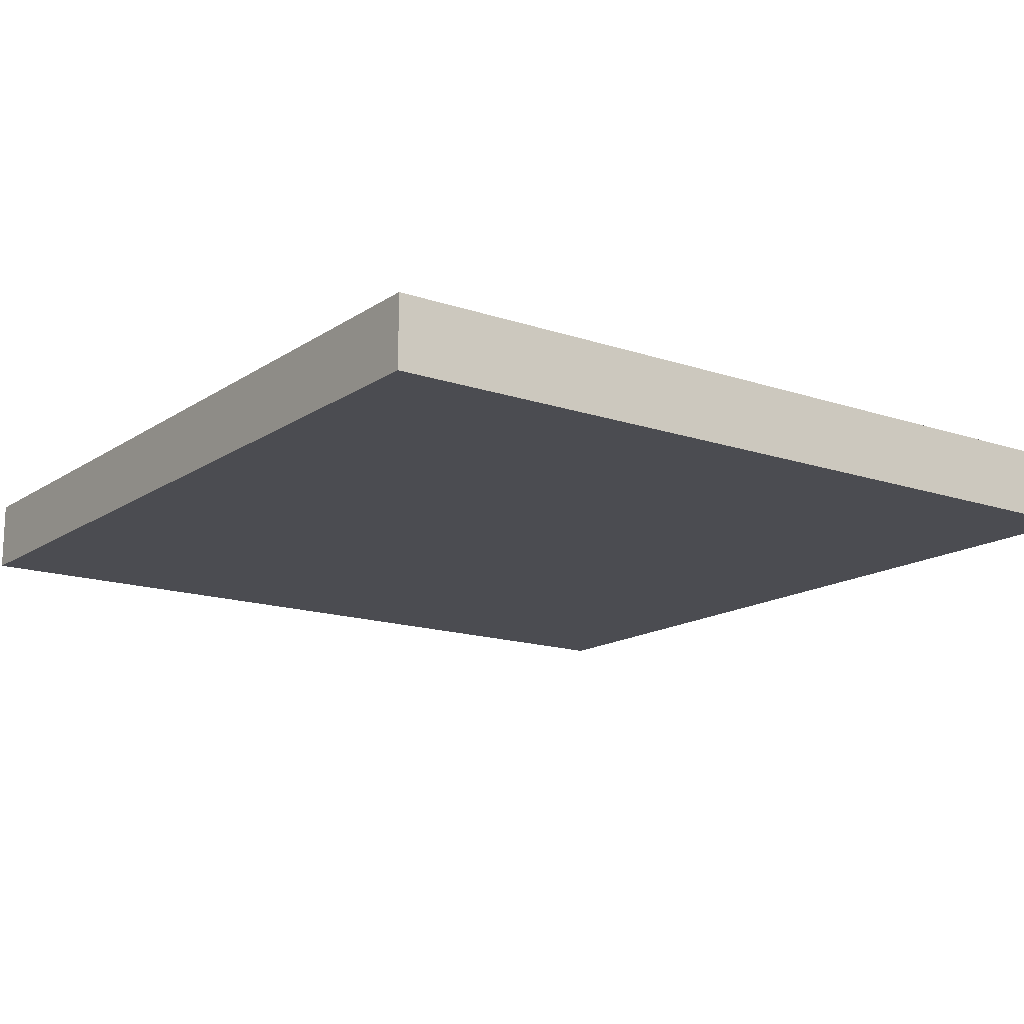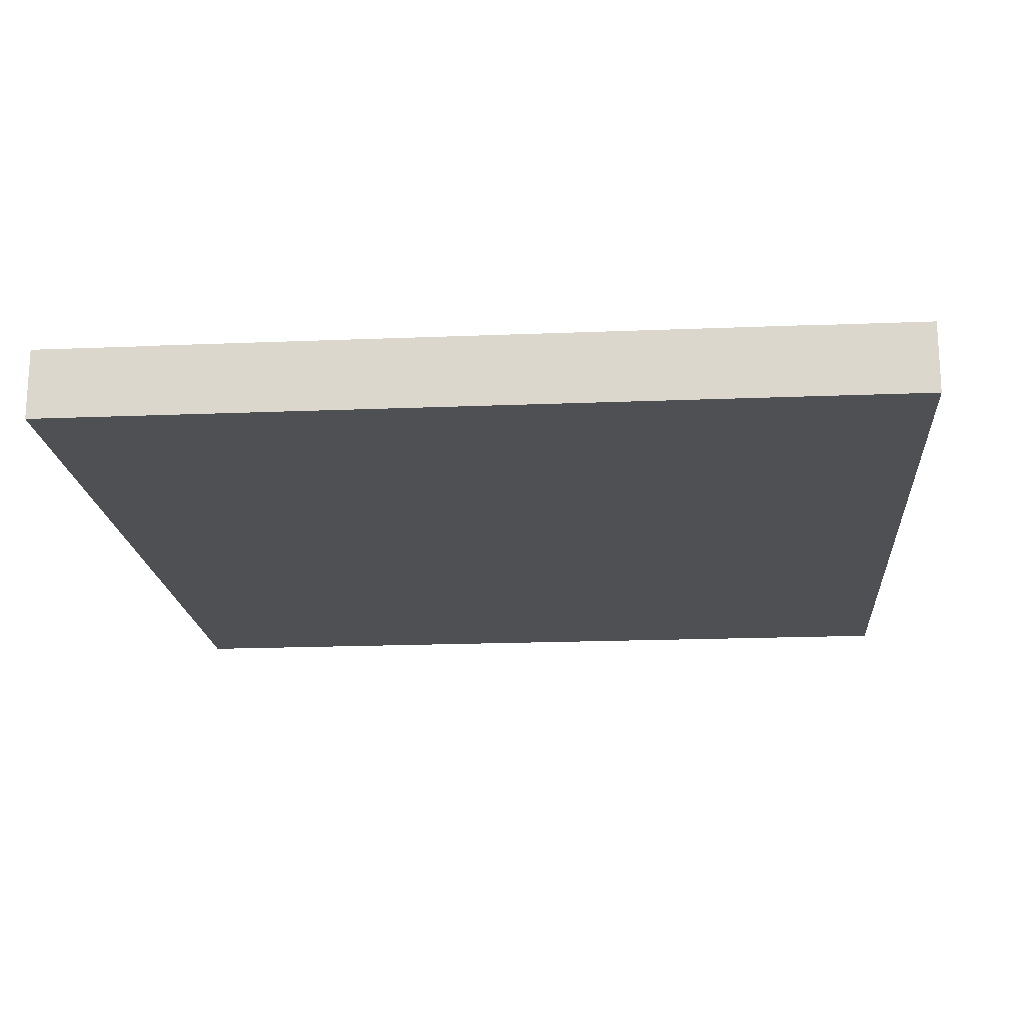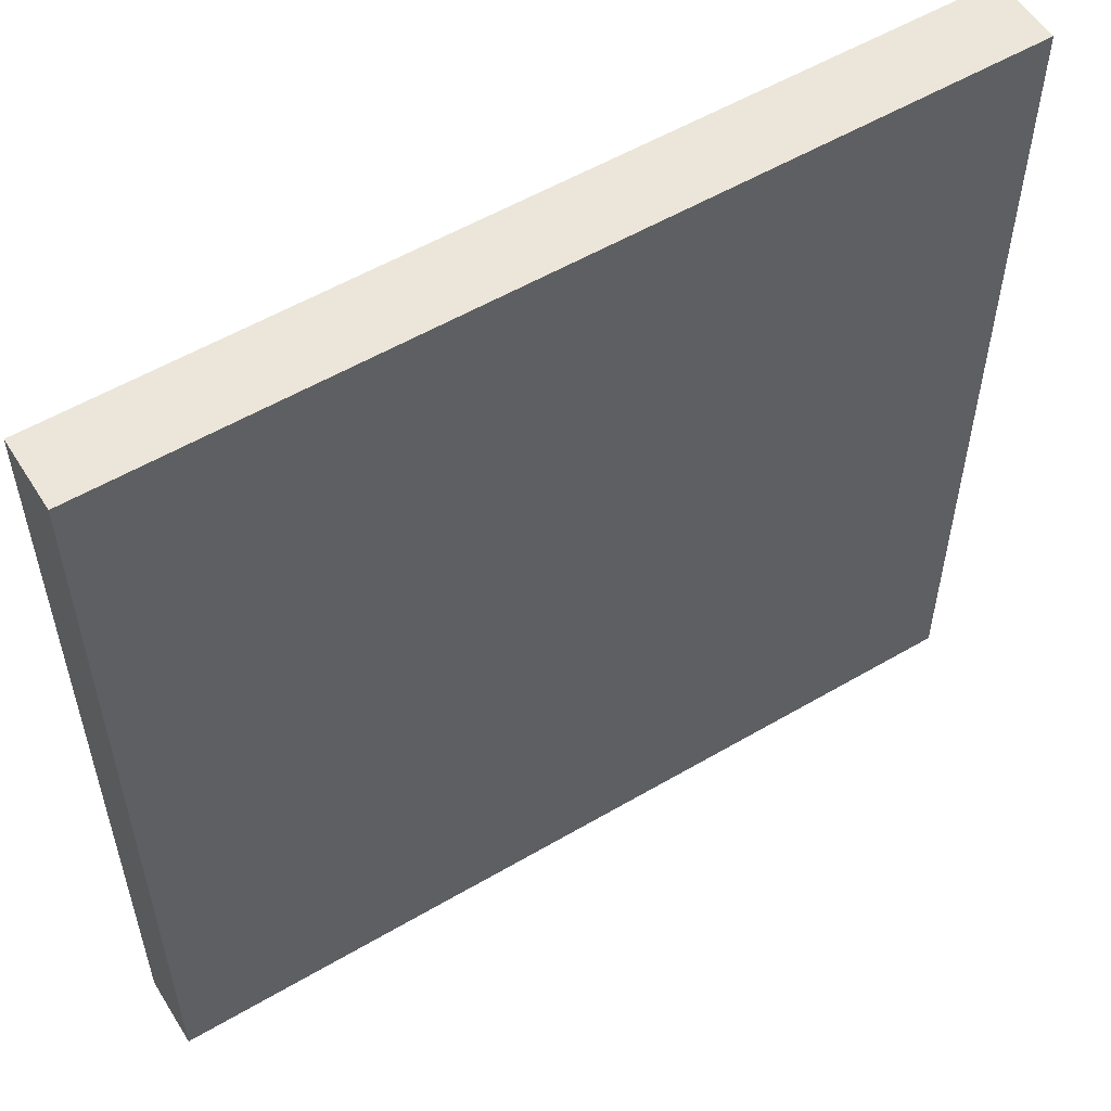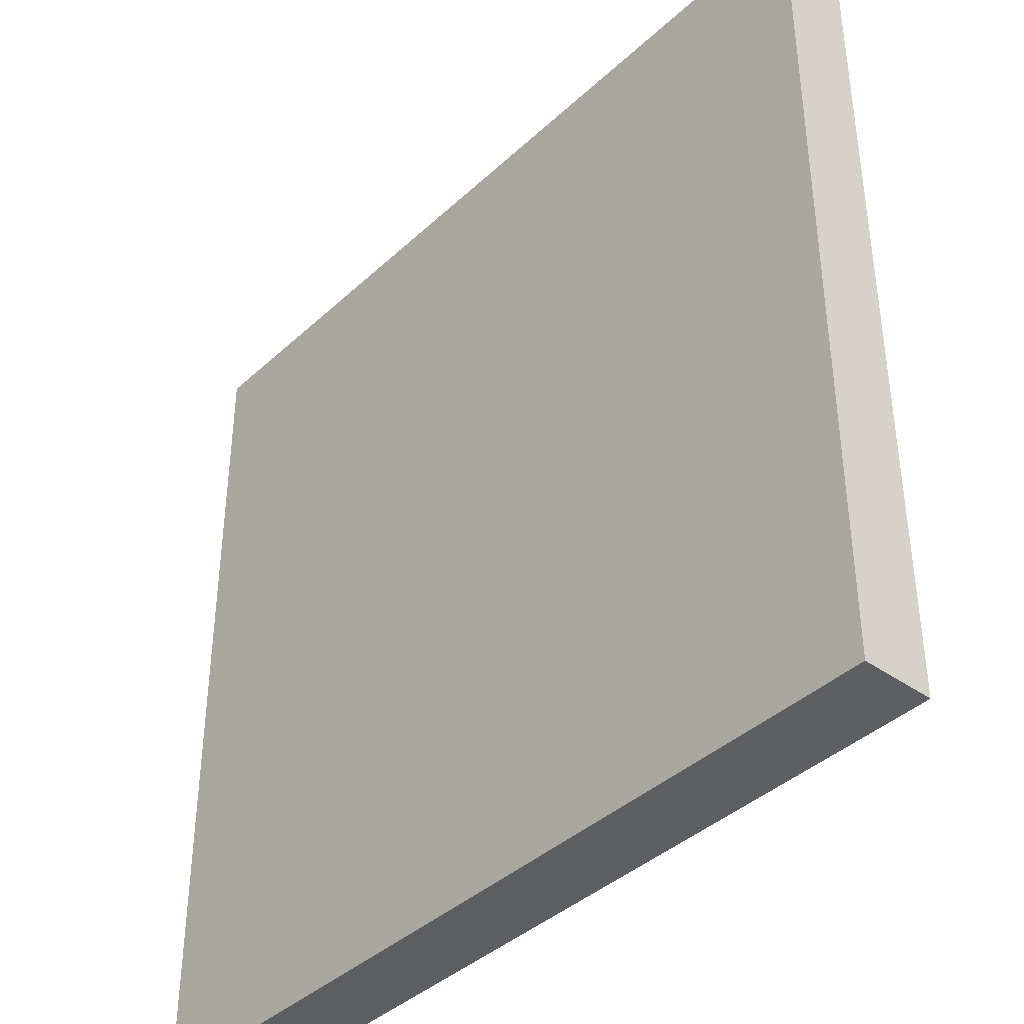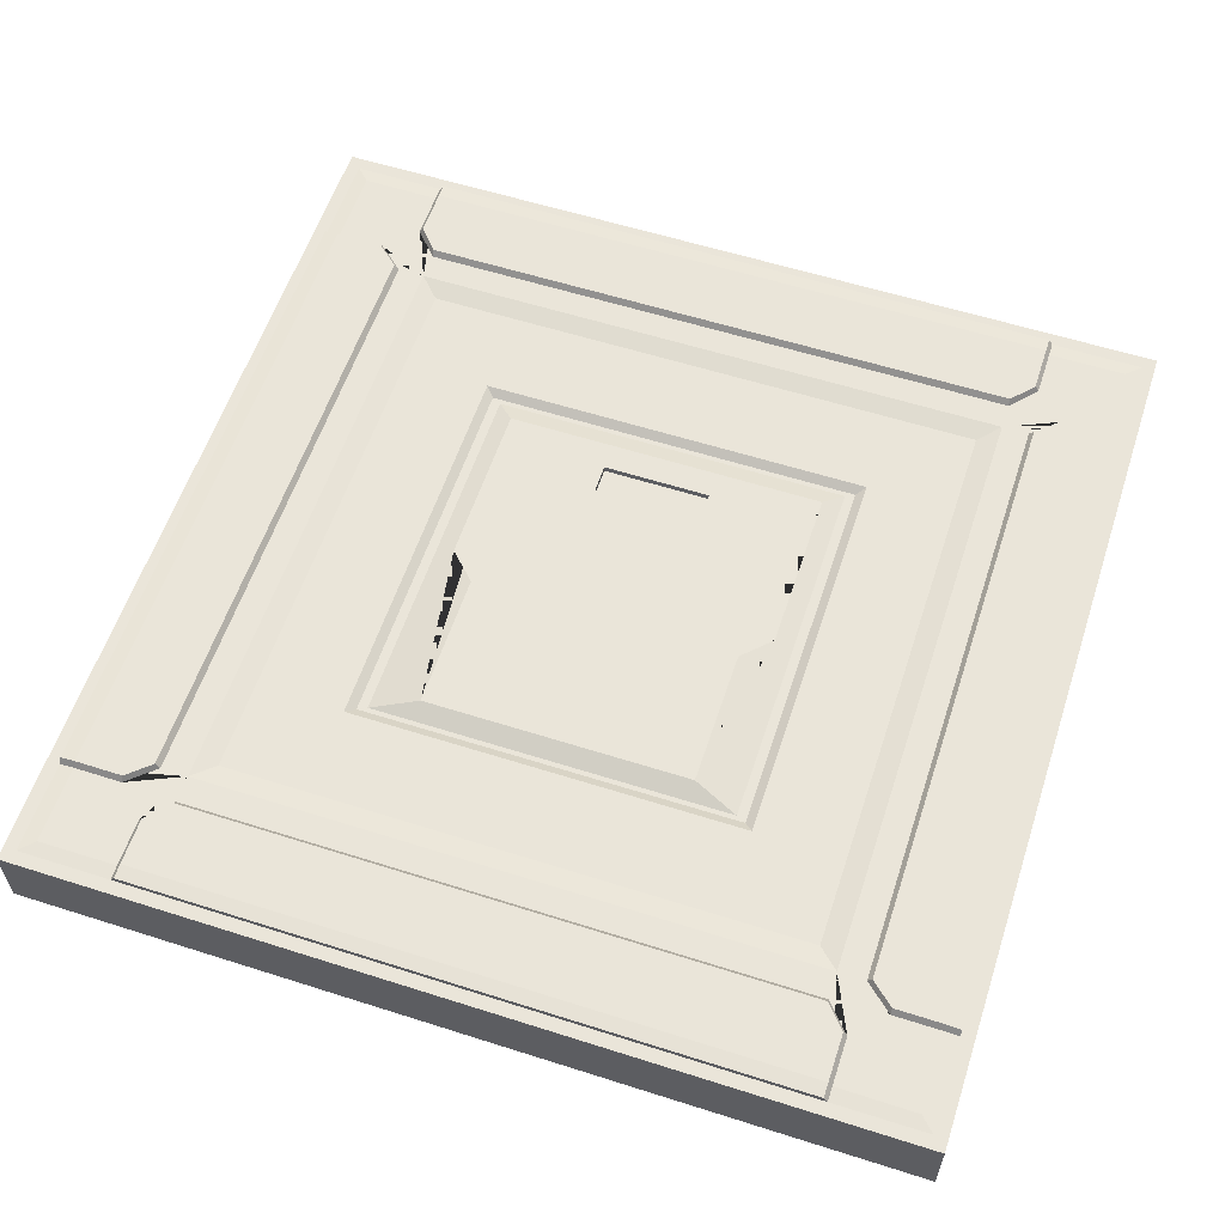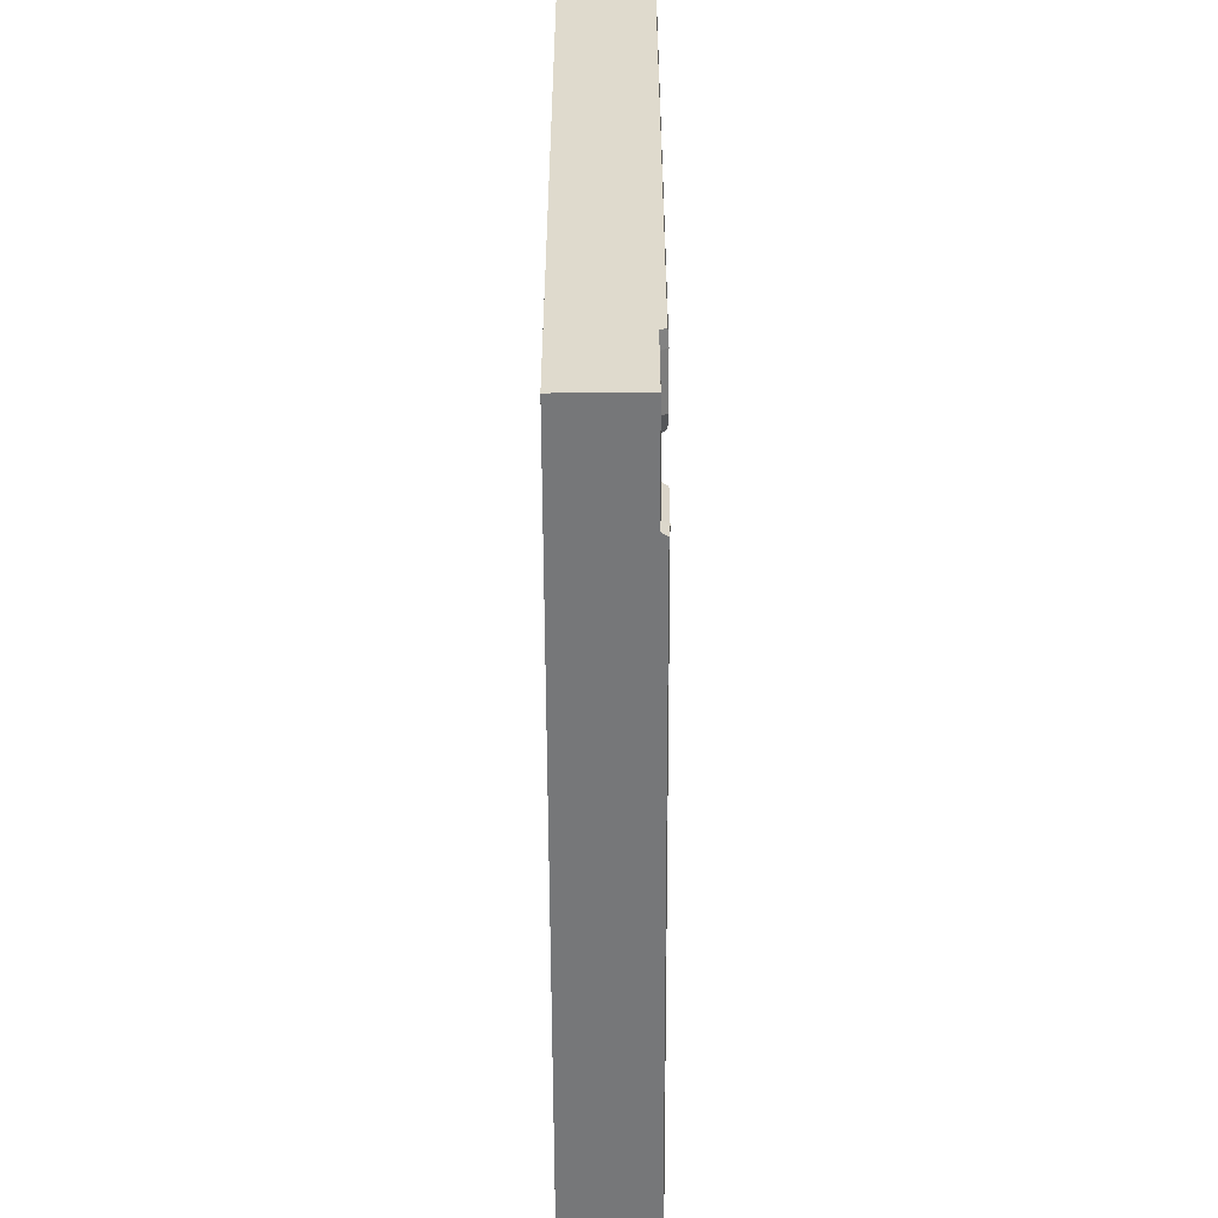
<metadata>
{"format":"obj","ext":"obj","renderer":"f3d","projection":"perspective","resolution":1024,"background":"white","views":[{"elev":-15.3,"azim":-125.8,"up":"+Y"},{"elev":-18.5,"azim":4.5,"up":"+Y"},{"elev":55.4,"azim":-31.7,"up":"+Z"},{"elev":-39.8,"azim":48.6,"up":"+Z"},{"elev":58.6,"azim":-71.8,"up":"+Y"},{"elev":-57.1,"azim":90.2,"up":"+Z"}]}
</metadata>
<code>
v 72.29 -2.367 73.64
v 177.7 -2.367 73.64
v 77.68 -0.2269 86.8
v 172.3 -0.2269 78.88
v 156.2 -0.2269 109.6
v 164.6 -0.2269 109.6
v 156.2 -1.99 109.6
v 164.6 -1.99 109.6
v 72.29 -2.367 176.4
v 177.7 -2.367 176.4
v 77.68 -0.2269 163.2
v 172.3 -0.2269 171.1
v 156.2 -0.2269 140.4
v 164.6 -0.2269 140.4
v 156.2 -1.99 140.4
v 164.6 -1.99 140.4
v 246.3 3e-06 246.3
v 250 0 250
v 242.2 0.274 242.2
v 212.8 0.274 212.8
v 220.6 0.274 212.8
v 228.5 0.274 219.8
v 242.1 0.274 219.8
v 246.3 3e-06 219.8
v 250 0 219.8
v 242.1 1.974 218.7
v 228.5 1.974 218.7
v 221.9 1.974 212.8
v 246.3 1.7 218.7
v 206.9 -0.8172 206.9
v 212.8 0.274 220.6
v 219.8 0.274 228.5
v 219.8 0.274 242.1
v 219.8 3e-06 246.3
v 219.8 0 250
v 218.7 1.974 242.1
v 218.7 1.974 228.5
v 212.8 1.974 221.9
v 218.7 1.7 246.3
v 246.3 3e-06 3.743
v 250 0 0
v 242.2 0.274 7.774
v 212.8 0.274 37.16
v 212.8 0.274 29.37
v 219.8 0.274 21.53
v 219.8 0.274 7.863
v 219.8 3e-06 3.743
v 219.8 0 0
v 218.7 1.974 7.863
v 218.7 1.974 21.53
v 212.8 1.974 28.1
v 218.7 1.7 3.743
v 206.9 -0.8172 43.11
v 220.6 0.274 37.16
v 228.5 0.274 30.18
v 242.1 0.274 30.18
v 246.3 3e-06 30.18
v 250 0 30.18
v 242.1 1.974 31.33
v 228.5 1.974 31.33
v 221.9 1.974 37.16
v 246.3 1.7 31.33
v 3.743 3e-06 246.3
v -0 0 250
v 7.774 0.274 242.2
v 37.16 0.274 212.8
v 29.37 0.274 212.8
v 21.53 0.274 219.8
v 7.863 0.274 219.8
v 3.743 3e-06 219.8
v -0 0 219.8
v 7.863 1.974 218.7
v 21.53 1.974 218.7
v 28.1 1.974 212.8
v 3.743 1.7 218.7
v 43.11 -0.8172 206.9
v 37.16 0.274 220.6
v 30.18 0.274 228.5
v 30.18 0.274 242.1
v 30.18 3e-06 246.3
v 30.18 0 250
v 31.33 1.974 242.1
v 31.33 1.974 228.5
v 37.16 1.974 221.9
v 31.33 1.7 246.3
v 3.743 3e-06 3.743
v 0 0 0
v 7.774 0.274 7.774
v 37.16 0.274 37.16
v 37.16 0.274 29.37
v 30.18 0.274 21.53
v 30.18 0.274 7.863
v 30.18 3e-06 3.743
v 30.18 0 0
v 31.33 1.974 7.863
v 31.33 1.974 21.53
v 37.16 1.974 28.1
v 31.33 1.7 3.743
v 43.11 -0.8172 43.11
v 29.37 0.274 37.16
v 21.53 0.274 30.18
v 7.863 0.274 30.18
v 3.743 3e-06 30.18
v 0.000305 0 30.18
v 7.863 1.974 31.33
v 21.53 1.974 31.33
v 28.1 1.974 37.16
v 3.743 1.7 31.33
v 181.5 -0.8172 68.45
v 68.45 -0.8172 68.45
v 68.45 -0.8172 181.5
v 181.5 -0.8172 181.5
v 179.1 -2.367 179.1
v 179.1 -2.367 70.94
v 70.94 -2.367 179.1
v 70.94 -2.367 70.94
v 125 -0.2269 78.88
v 116.9 -0.2269 94.22
v 116.9 -0.2269 155.8
v 125 -0.2269 171.1
v 117.1 -0.2269 86.8
v 113 -0.2269 93.15
v 113 -0.2269 156.8
v 117.1 -0.2269 163.2
v 250 -20.68 250
v 250 -20.68 219.8
v 219.8 -20.68 250
v 30.18 -20.68 250
v 250 -20.68 0
v 219.8 -20.68 0
v 250 -20.68 30.18
v -0 -20.68 250
v -0 -20.68 219.8
v 0.000305 -20.68 30.18
v 0 -20.68 0
v 30.18 -20.68 0
v 219.8 -20.68 30.18
v 30.18 -20.68 30.18
v 30.18 -20.68 219.8
v 219.8 -20.68 219.8
f 3 121 117 4 2 1
f 117 118 5 6 4
f 5 7 8 6
f 3 1 9 11
f 5 118 119 13
f 7 5 13 15
f 8 7 15 16
f 6 8 16 14
f 4 6 14 12
f 2 4 12 10
f 11 9 10 12 120 124
f 119 120 12 14 13
f 13 14 16 15
f 24 17 18 25
f 17 24 23 19
f 20 21 54 43
f 22 21 20
f 23 26 27 22
f 22 27 28 21
f 24 29 26 23
f 29 24 57 62
f 30 20 43 53
f 61 28 27 60
f 23 22 20 19
f 34 35 18 17
f 17 19 33 34
f 39 36 82 85
f 81 35 34 80
f 32 20 31
f 33 32 37 36
f 32 31 38 37
f 38 31 77 84
f 34 33 36 39
f 33 19 20 32
f 47 40 41 48
f 40 47 46 42
f 43 44 90 89
f 45 44 43
f 46 49 50 45
f 45 50 51 44
f 47 52 49 46
f 52 47 93 98
f 53 43 89 99
f 97 51 50 96
f 46 45 43 42
f 57 58 41 40
f 40 42 56 57
f 29 62 59 26
f 25 58 57 24
f 55 43 54
f 56 55 60 59
f 55 54 61 60
f 61 54 21 28
f 57 56 59 62
f 56 42 43 55
f 70 71 64 63
f 63 65 69 70
f 75 72 105 108
f 104 71 70 103
f 68 66 67
f 69 68 73 72
f 68 67 74 73
f 74 67 100 107
f 70 69 72 75
f 69 65 66 68
f 80 63 64 81
f 63 80 79 65
f 20 66 77 31
f 78 77 66
f 79 82 83 78
f 78 83 84 77
f 80 85 82 79
f 39 85 80 34
f 76 66 20 30
f 38 84 83 37
f 79 78 66 65
f 93 94 87 86
f 86 88 92 93
f 52 98 95 49
f 48 94 93 47
f 91 89 90
f 92 91 96 95
f 91 90 97 96
f 97 90 44 51
f 93 92 95 98
f 92 88 89 91
f 103 86 87 104
f 86 103 102 88
f 66 89 100 67
f 101 100 89
f 102 105 106 101
f 101 106 107 100
f 103 108 105 102
f 75 108 103 70
f 99 89 66 76
f 74 107 106 73
f 102 101 89 88
f 30 53 109 112
f 53 99 110 109
f 99 76 111 110
f 76 30 112 111
f 113 112 109 114
f 114 109 110 116
f 115 111 112 113
f 116 110 111 115
f 10 9 115 113
f 9 1 116 115
f 2 10 113 114
f 1 2 114 116
f 83 82 36 37
f 27 26 59 60
f 50 49 95 96
f 106 105 72 73
f 121 122 118 117
f 119 118 122 123
f 123 124 120 119
f 3 122 121
f 123 122 3 11
f 11 124 123
f 25 18 125 126
f 18 35 127 125
f 35 81 128 127
f 48 41 129 130
f 41 58 131 129
f 58 25 126 131
f 64 71 133 132
f 71 104 134 133
f 81 64 132 128
f 87 94 136 135
f 94 48 130 136
f 104 87 135 134
f 138 134 135 136
f 131 137 130 129
f 137 138 136 130
f 127 140 126 125
f 128 139 140 127
f 128 132 133 139
f 139 133 134 138
f 140 139 138 137
f 126 140 137 131

</code>
